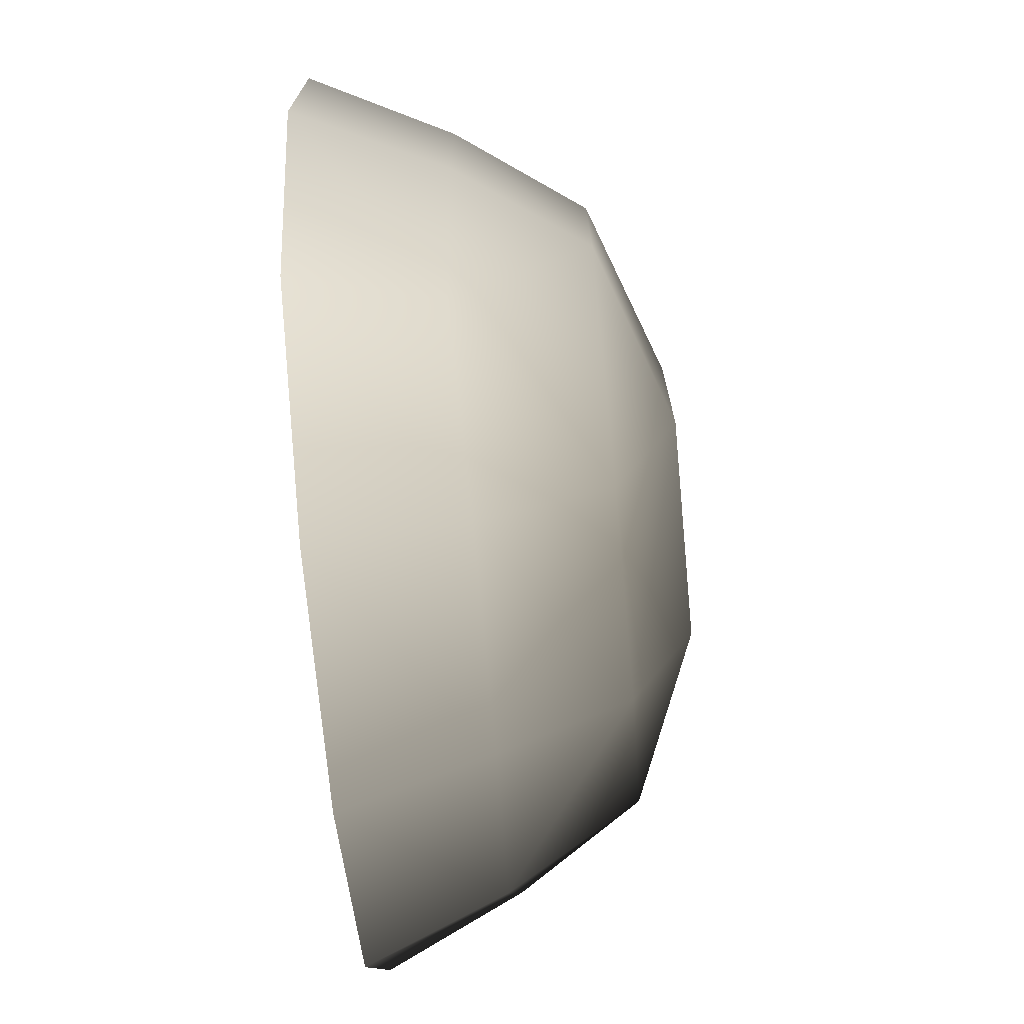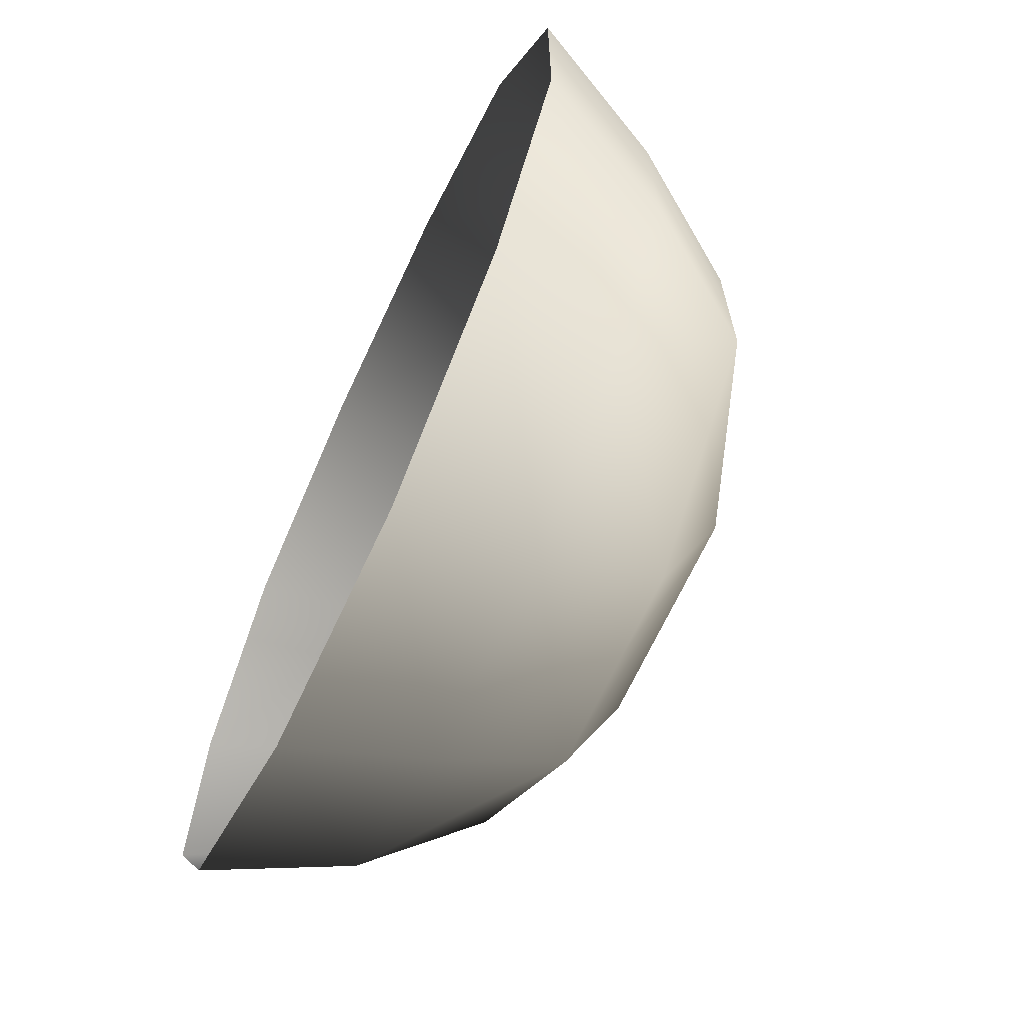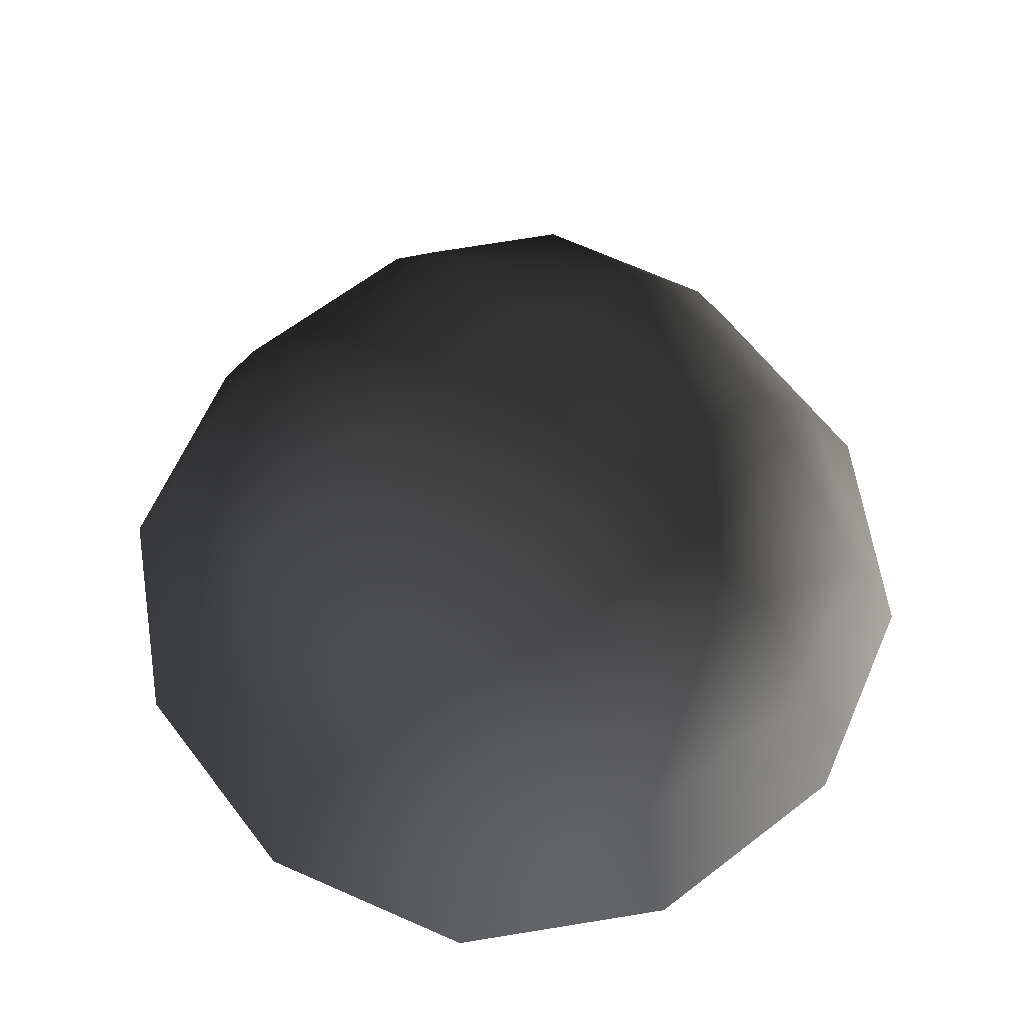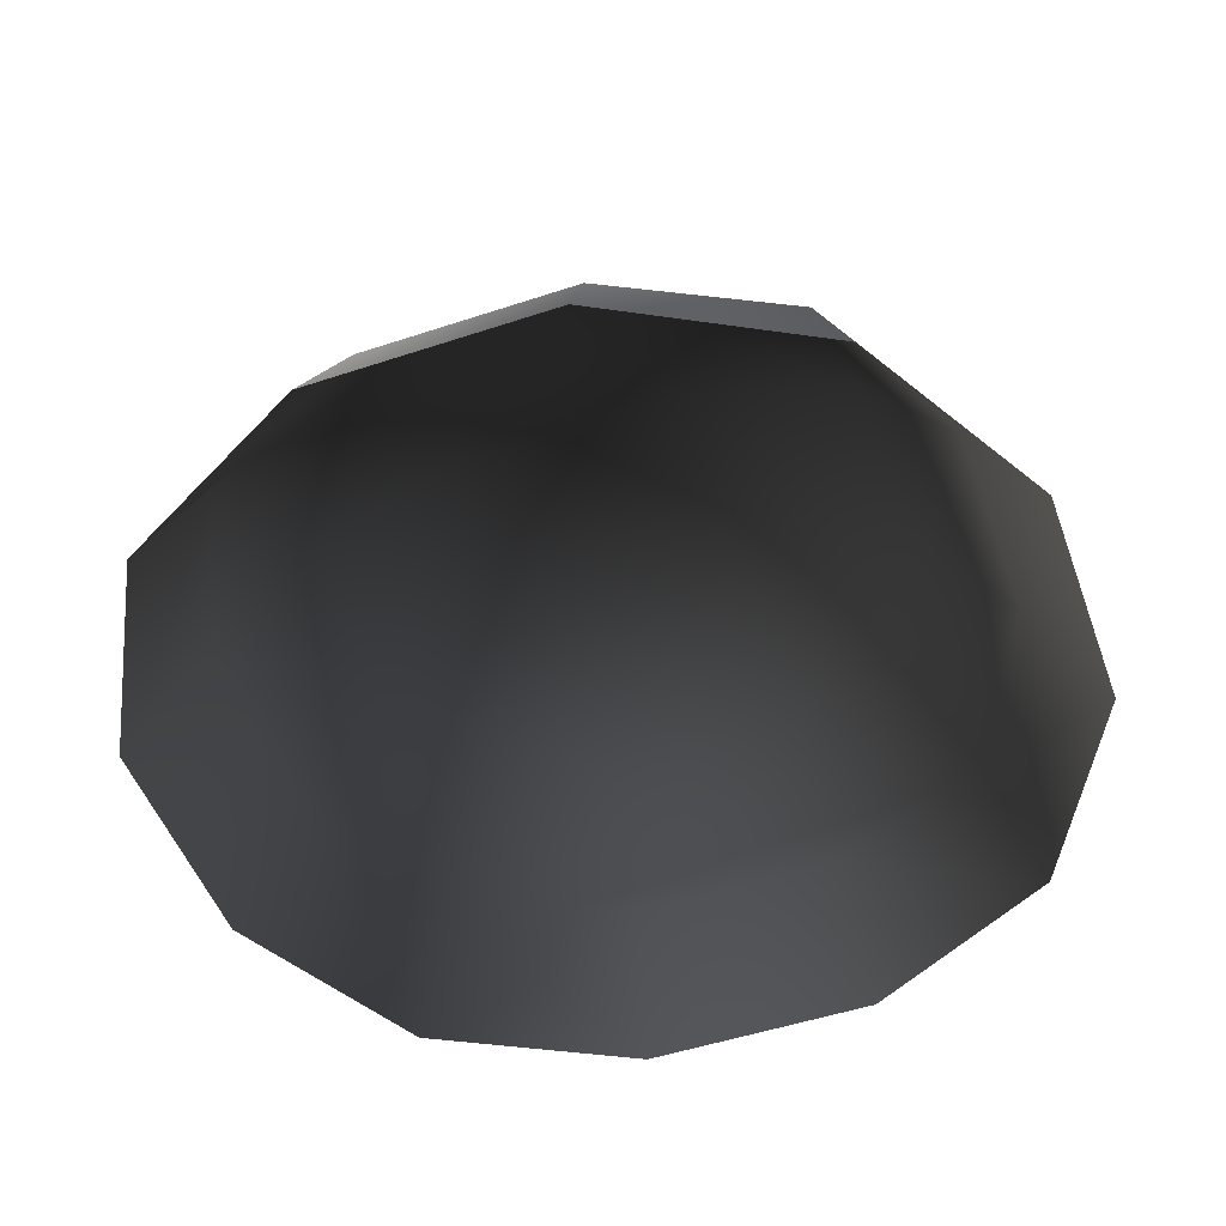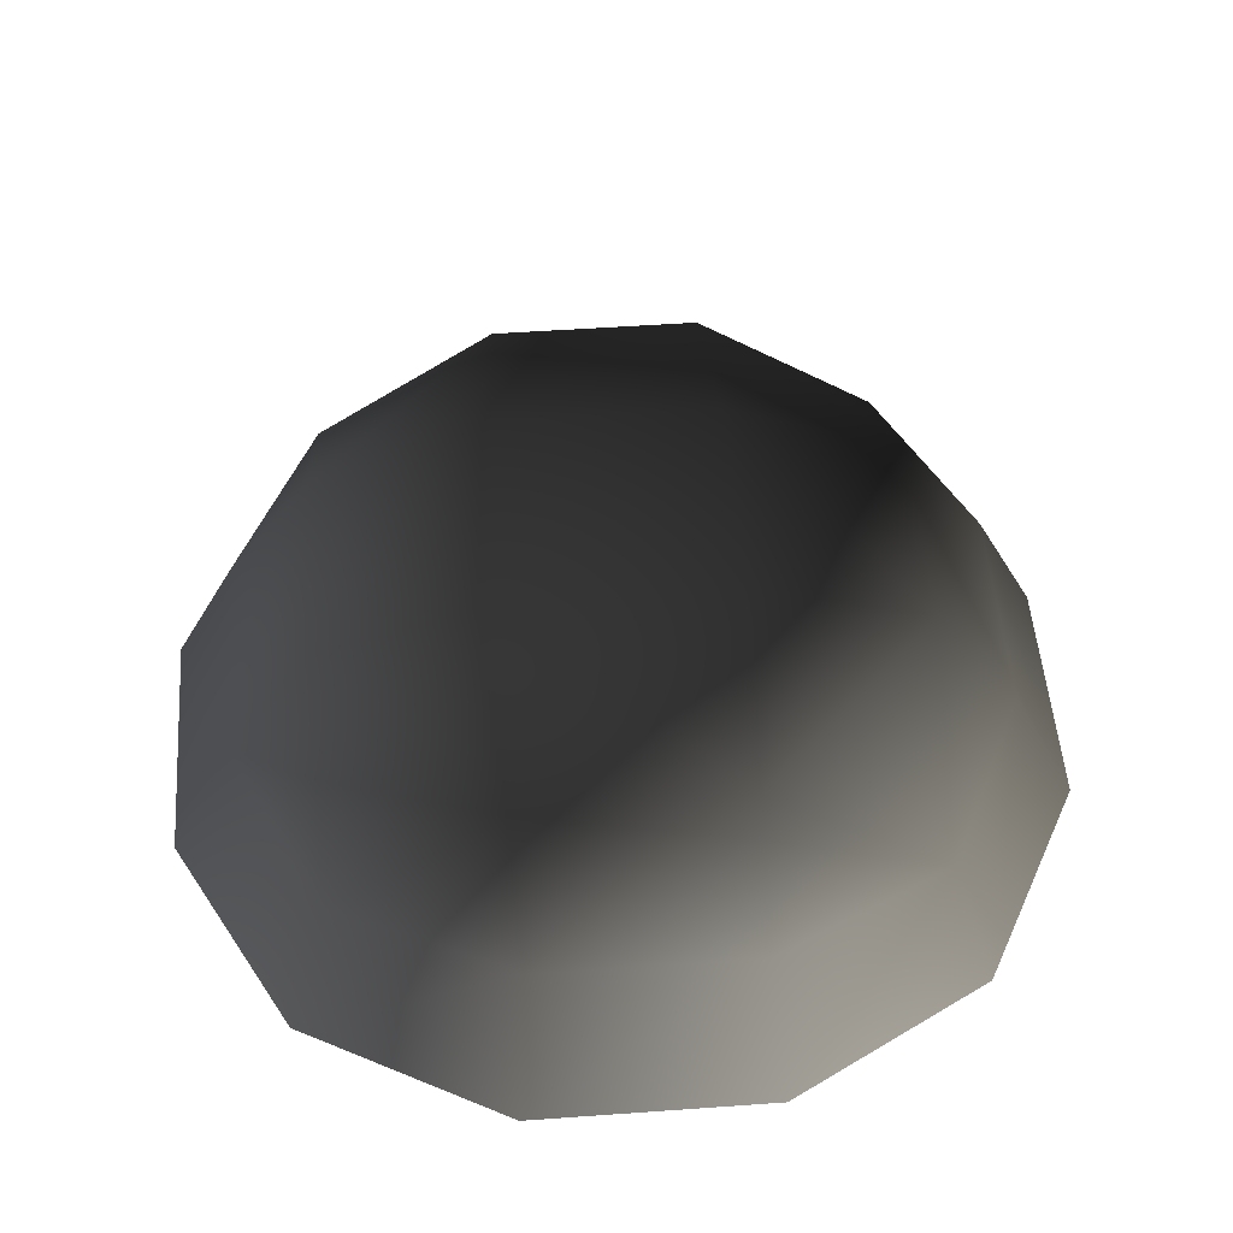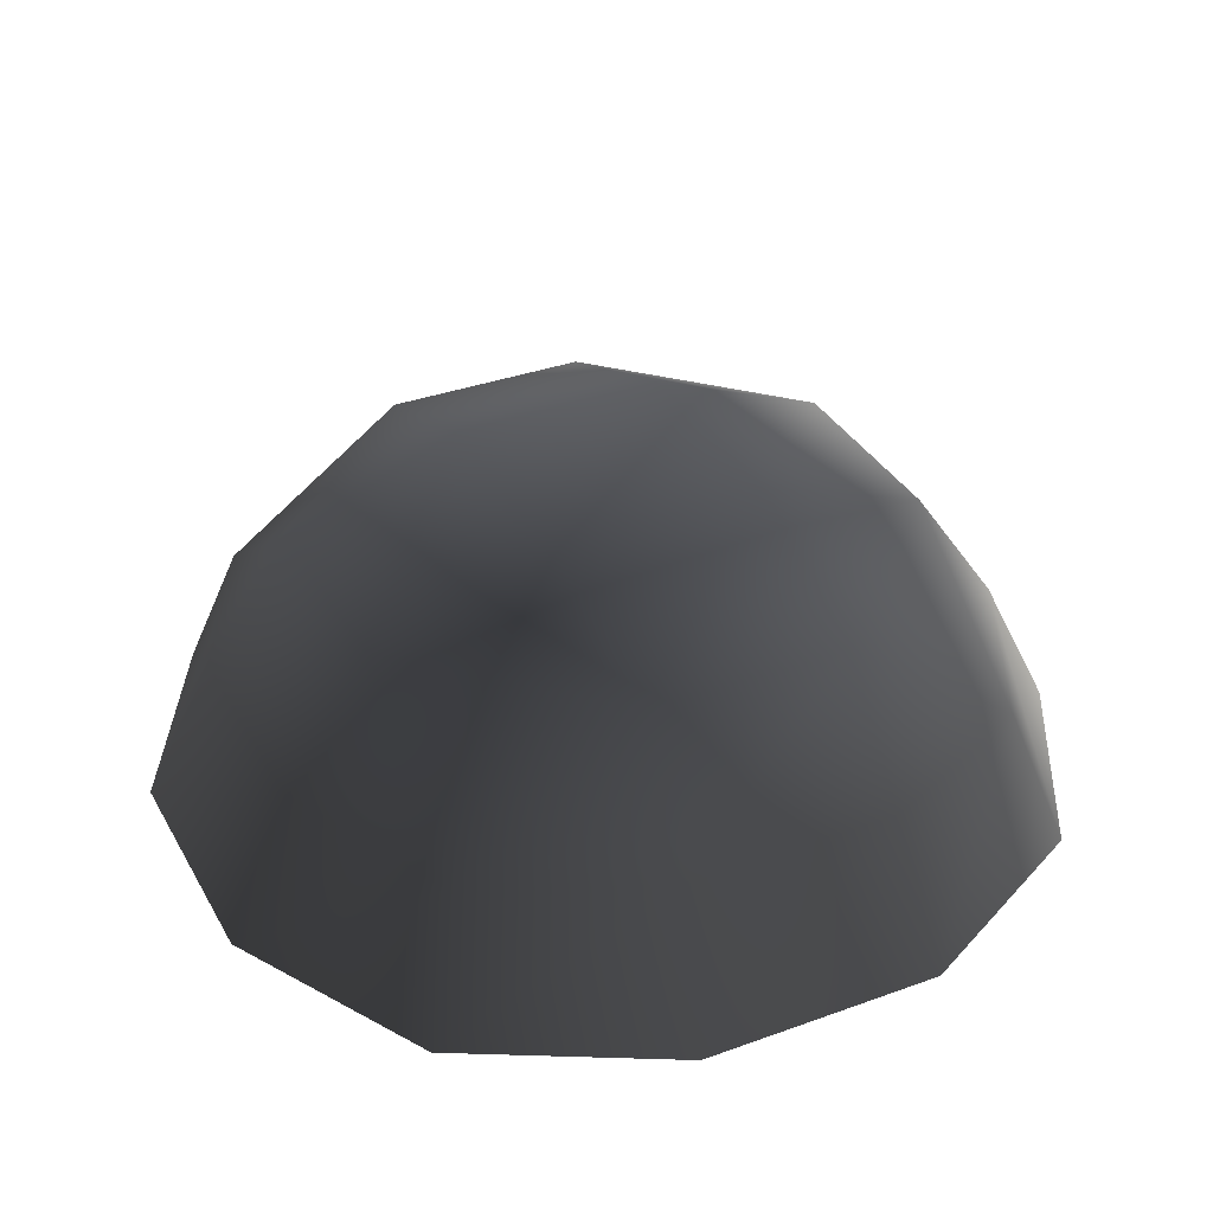
<metadata>
{"format":"obj","ext":"obj","renderer":"f3d","projection":"perspective","resolution":1024,"background":"white","views":[{"elev":-72.9,"azim":-84.7,"up":"+Y"},{"elev":-68.1,"azim":-115.0,"up":"+Y"},{"elev":63.9,"azim":-37.7,"up":"+Z"},{"elev":-50.8,"azim":-160.1,"up":"+Z"},{"elev":51.9,"azim":-4.4,"up":"+Z"},{"elev":35.0,"azim":-115.8,"up":"+Z"}]}
</metadata>
<code>
v -5.014 1.795 2.028
v -5.025 5.025 -0.3002
v -1.795 5.014 2.028
v -1.9 6.545 -0.1941
v 1.9 6.545 -0.1941
v 1.795 5.014 2.028
v 1.902 1.902 3.178
v -1.902 1.902 3.178
v 1.902 -1.902 3.178
v -1.902 -1.902 3.178
v 1.795 -5.014 2.028
v -1.795 -5.014 2.028
v 5.014 -1.795 2.028
v 5.025 -5.025 -0.3002
v 5.014 1.795 2.028
v 5.025 5.025 -0.3002
v -5.014 -1.795 2.028
v -6.545 1.9 -0.1941
v -6.545 -1.9 -0.1941
v -7.74 2.142 -2.693
v -7.74 -2.142 -2.693
v -5.025 -5.025 -0.3002
v -5.771 -5.771 -2.722
v 6.545 -1.9 -0.1941
v 6.545 1.9 -0.1941
v 7.74 -2.142 -2.693
v 7.74 2.142 -2.693
v 5.771 5.771 -2.722
v -1.9 -6.545 -0.1941
v 1.9 -6.545 -0.1941
v -2.142 -7.74 -2.693
v 2.142 -7.74 -2.693
v 5.771 -5.771 -2.722
v 2.142 7.74 -2.693
v -2.142 7.74 -2.693
v -5.771 5.771 -2.722
g Rock_single_t1(Clone)_35266_245
f 1 3 2
f 4 2 3
f 3 5 4
f 3 6 5
f 7 6 3
f 7 3 8
f 8 3 1
f 9 7 8
f 9 8 10
f 10 8 1
f 11 9 10
f 11 10 12
f 13 7 9
f 9 11 13
f 13 11 14
f 13 15 7
f 7 15 6
f 6 15 16
f 5 6 16
f 10 17 12
f 10 1 17
f 17 1 18
f 17 18 19
f 19 18 20
f 19 20 21
f 22 12 17
f 22 19 21
f 19 22 17
f 22 21 23
f 15 13 24
f 24 13 14
f 15 24 25
f 25 16 15
f 25 24 26
f 25 26 27
f 16 25 27
f 16 27 28
f 29 22 23
f 29 12 22
f 11 12 29
f 11 29 30
f 30 29 31
f 29 23 31
f 30 31 32
f 30 14 11
f 14 30 32
f 14 32 33
f 24 33 26
f 24 14 33
f 5 28 34
f 4 5 34
f 4 34 35
f 2 4 35
f 2 35 36
f 5 16 28
f 18 2 36
f 18 36 20
f 18 1 2

</code>
